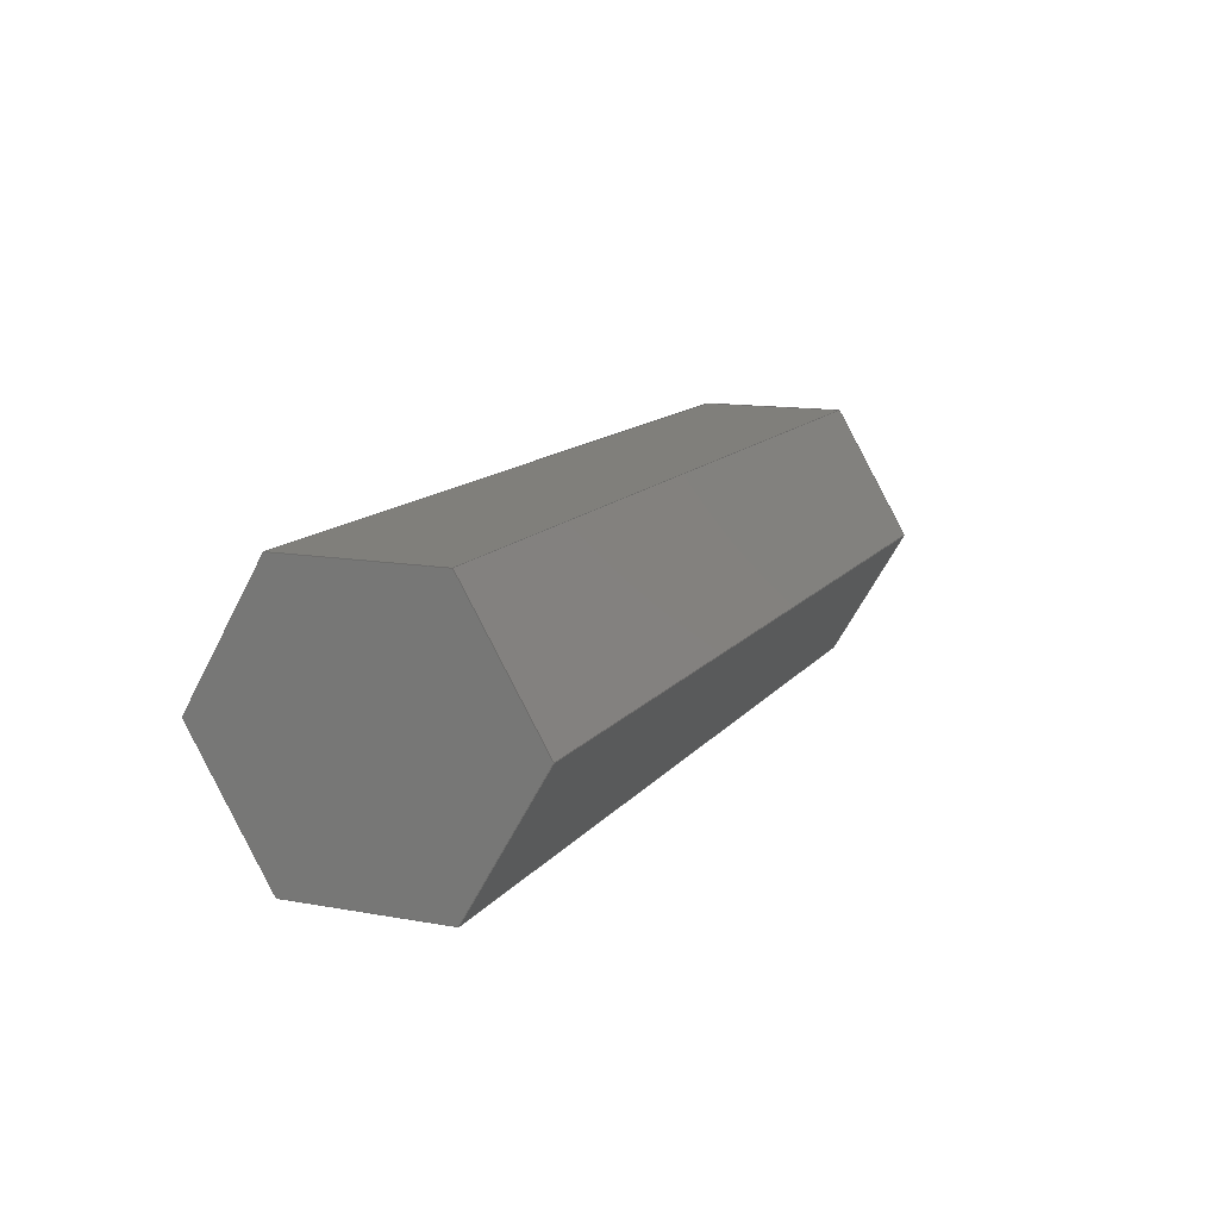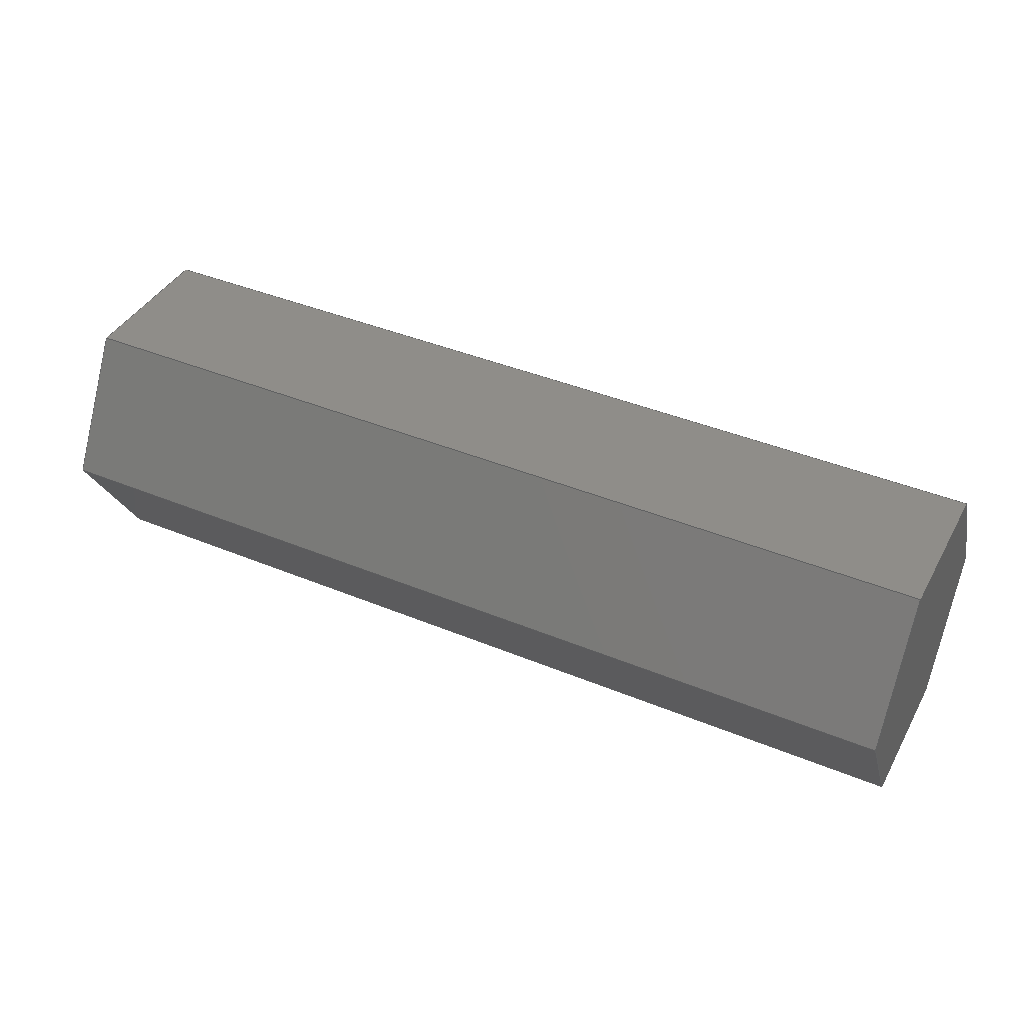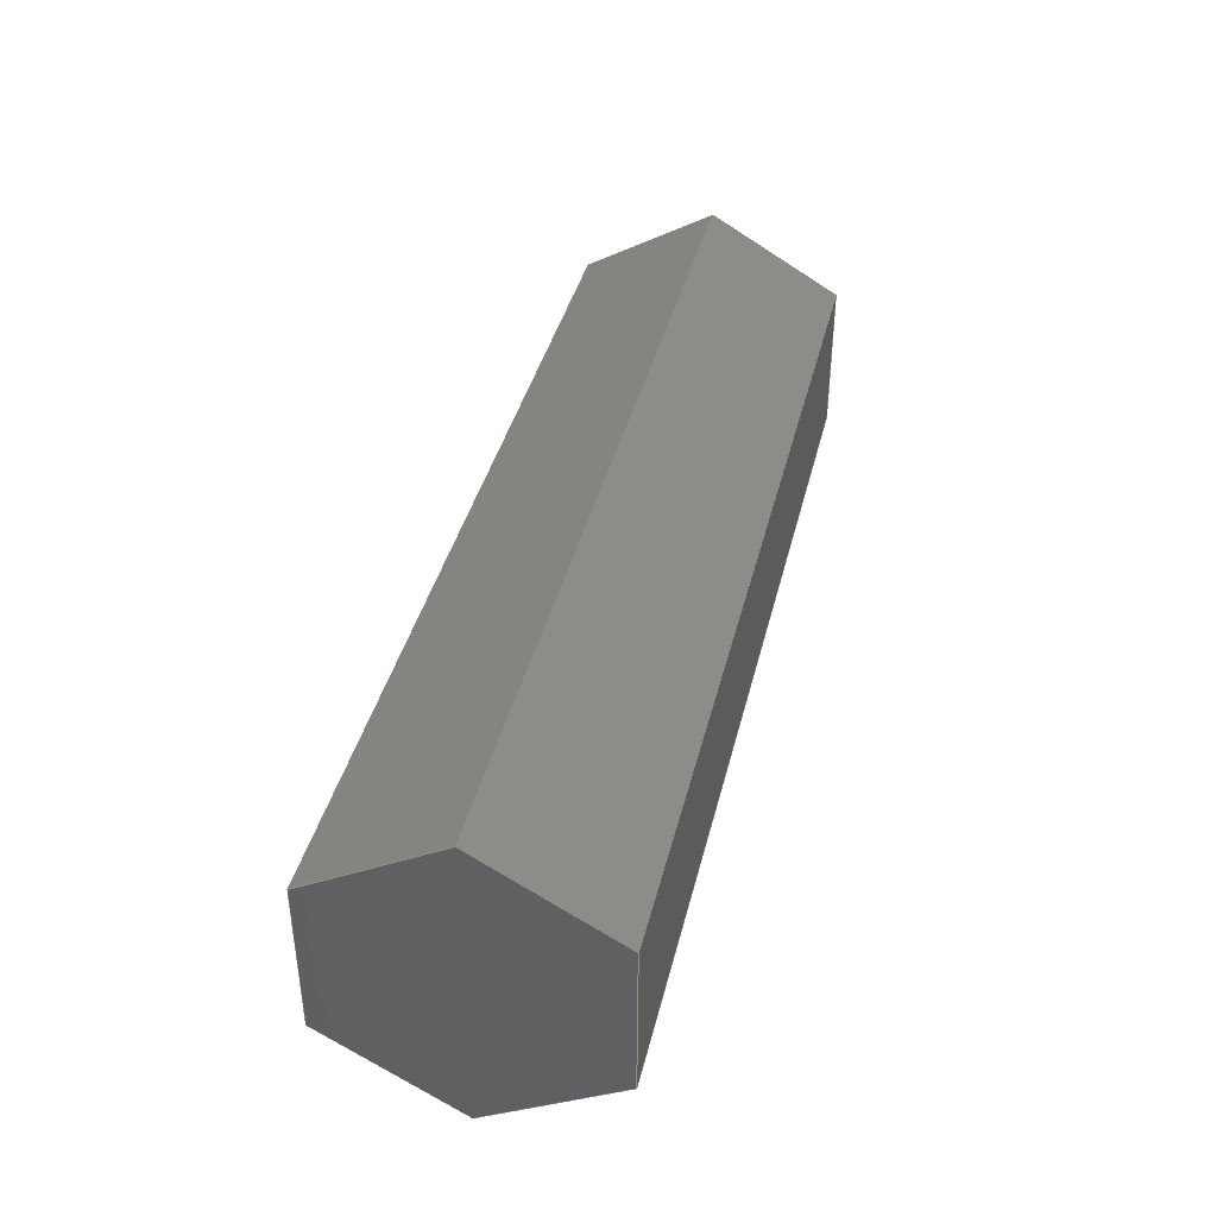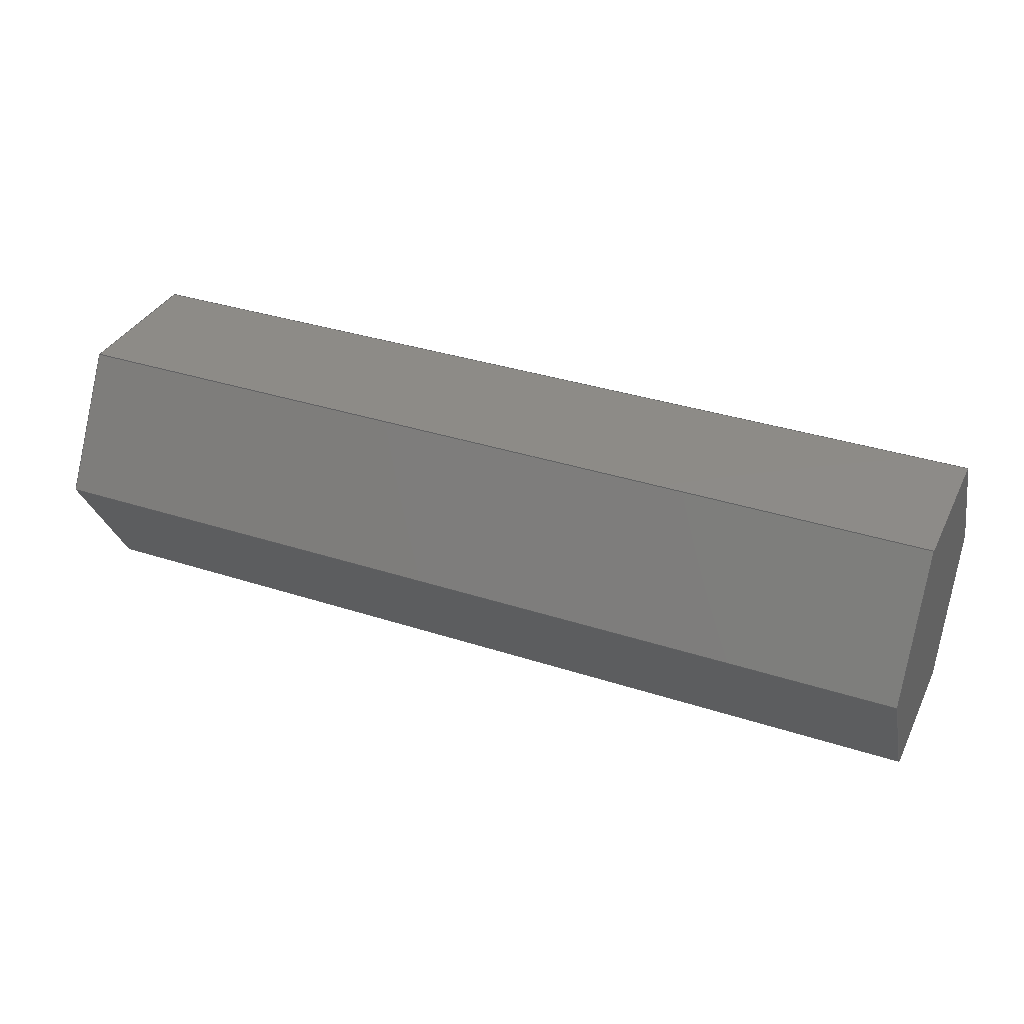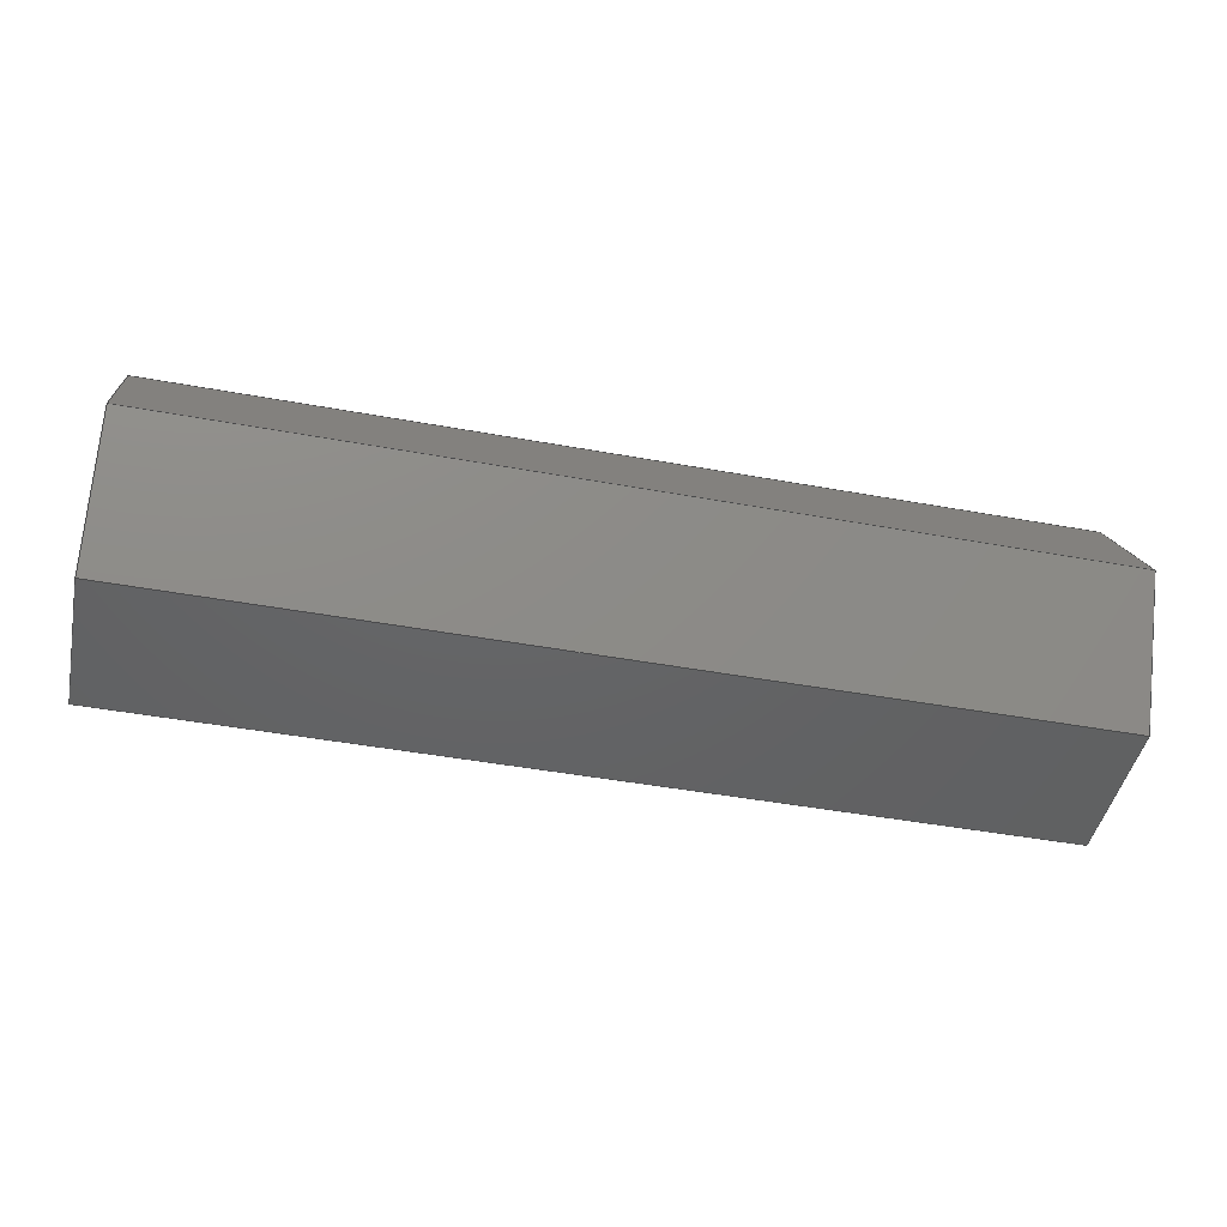
<metadata>
{"format":"step","ext":"step","renderer":"f3d","projection":"perspective","resolution":1024,"background":"white","views":[{"elev":12.7,"azim":-67.2,"up":"+Y"},{"elev":40.9,"azim":26.8,"up":"+Y"},{"elev":39.3,"azim":103.4,"up":"+Z"},{"elev":34.8,"azim":23.5,"up":"+Y"},{"elev":-45.5,"azim":168.1,"up":"+Y"}]}
</metadata>
<code>
ISO-10303-21;
DATA;
#1=MECHANICAL_DESIGN_GEOMETRIC_PRESENTATION_REPRESENTATION('',(#4),#240);
#2=SHAPE_REPRESENTATION_RELATIONSHIP('SRR','None',#247,#3);
#3=ADVANCED_BREP_SHAPE_REPRESENTATION('',(#5),#239);
#4=STYLED_ITEM('',(#257),#5);
#5=MANIFOLD_SOLID_BREP('Body1',#140);
#6=FACE_OUTER_BOUND('',#14,.T.);
#7=FACE_OUTER_BOUND('',#15,.T.);
#8=FACE_OUTER_BOUND('',#16,.T.);
#9=FACE_OUTER_BOUND('',#17,.T.);
#10=FACE_OUTER_BOUND('',#18,.T.);
#11=FACE_OUTER_BOUND('',#19,.T.);
#12=FACE_OUTER_BOUND('',#20,.T.);
#13=FACE_OUTER_BOUND('',#21,.T.);
#14=EDGE_LOOP('',(#88,#89,#90,#91));
#15=EDGE_LOOP('',(#92,#93,#94,#95));
#16=EDGE_LOOP('',(#96,#97,#98,#99));
#17=EDGE_LOOP('',(#100,#101,#102,#103));
#18=EDGE_LOOP('',(#104,#105,#106,#107));
#19=EDGE_LOOP('',(#108,#109,#110,#111));
#20=EDGE_LOOP('',(#112,#113,#114,#115,#116,#117));
#21=EDGE_LOOP('',(#118,#119,#120,#121,#122,#123));
#22=LINE('',#202,#40);
#23=LINE('',#204,#41);
#24=LINE('',#206,#42);
#25=LINE('',#207,#43);
#26=LINE('',#210,#44);
#27=LINE('',#212,#45);
#28=LINE('',#213,#46);
#29=LINE('',#216,#47);
#30=LINE('',#218,#48);
#31=LINE('',#219,#49);
#32=LINE('',#222,#50);
#33=LINE('',#224,#51);
#34=LINE('',#225,#52);
#35=LINE('',#228,#53);
#36=LINE('',#230,#54);
#37=LINE('',#231,#55);
#38=LINE('',#233,#56);
#39=LINE('',#234,#57);
#40=VECTOR('',#166,1);
#41=VECTOR('',#167,1);
#42=VECTOR('',#168,1);
#43=VECTOR('',#169,1);
#44=VECTOR('',#172,1);
#45=VECTOR('',#173,1);
#46=VECTOR('',#174,1);
#47=VECTOR('',#177,1);
#48=VECTOR('',#178,1);
#49=VECTOR('',#179,1);
#50=VECTOR('',#182,1);
#51=VECTOR('',#183,1);
#52=VECTOR('',#184,1);
#53=VECTOR('',#187,1);
#54=VECTOR('',#188,1);
#55=VECTOR('',#189,1);
#56=VECTOR('',#192,1);
#57=VECTOR('',#193,1);
#58=VERTEX_POINT('',#200);
#59=VERTEX_POINT('',#201);
#60=VERTEX_POINT('',#203);
#61=VERTEX_POINT('',#205);
#62=VERTEX_POINT('',#209);
#63=VERTEX_POINT('',#211);
#64=VERTEX_POINT('',#215);
#65=VERTEX_POINT('',#217);
#66=VERTEX_POINT('',#221);
#67=VERTEX_POINT('',#223);
#68=VERTEX_POINT('',#227);
#69=VERTEX_POINT('',#229);
#70=EDGE_CURVE('',#58,#59,#22,.T.);
#71=EDGE_CURVE('',#59,#60,#23,.T.);
#72=EDGE_CURVE('',#61,#60,#24,.T.);
#73=EDGE_CURVE('',#58,#61,#25,.T.);
#74=EDGE_CURVE('',#62,#58,#26,.T.);
#75=EDGE_CURVE('',#63,#61,#27,.T.);
#76=EDGE_CURVE('',#62,#63,#28,.T.);
#77=EDGE_CURVE('',#64,#62,#29,.T.);
#78=EDGE_CURVE('',#65,#63,#30,.T.);
#79=EDGE_CURVE('',#64,#65,#31,.T.);
#80=EDGE_CURVE('',#66,#64,#32,.T.);
#81=EDGE_CURVE('',#67,#65,#33,.T.);
#82=EDGE_CURVE('',#66,#67,#34,.T.);
#83=EDGE_CURVE('',#68,#66,#35,.T.);
#84=EDGE_CURVE('',#69,#67,#36,.T.);
#85=EDGE_CURVE('',#68,#69,#37,.T.);
#86=EDGE_CURVE('',#59,#68,#38,.T.);
#87=EDGE_CURVE('',#60,#69,#39,.T.);
#88=ORIENTED_EDGE('',*,*,#70,.T.);
#89=ORIENTED_EDGE('',*,*,#71,.T.);
#90=ORIENTED_EDGE('',*,*,#72,.F.);
#91=ORIENTED_EDGE('',*,*,#73,.F.);
#92=ORIENTED_EDGE('',*,*,#74,.T.);
#93=ORIENTED_EDGE('',*,*,#73,.T.);
#94=ORIENTED_EDGE('',*,*,#75,.F.);
#95=ORIENTED_EDGE('',*,*,#76,.F.);
#96=ORIENTED_EDGE('',*,*,#77,.T.);
#97=ORIENTED_EDGE('',*,*,#76,.T.);
#98=ORIENTED_EDGE('',*,*,#78,.F.);
#99=ORIENTED_EDGE('',*,*,#79,.F.);
#100=ORIENTED_EDGE('',*,*,#80,.T.);
#101=ORIENTED_EDGE('',*,*,#79,.T.);
#102=ORIENTED_EDGE('',*,*,#81,.F.);
#103=ORIENTED_EDGE('',*,*,#82,.F.);
#104=ORIENTED_EDGE('',*,*,#83,.T.);
#105=ORIENTED_EDGE('',*,*,#82,.T.);
#106=ORIENTED_EDGE('',*,*,#84,.F.);
#107=ORIENTED_EDGE('',*,*,#85,.F.);
#108=ORIENTED_EDGE('',*,*,#86,.T.);
#109=ORIENTED_EDGE('',*,*,#85,.T.);
#110=ORIENTED_EDGE('',*,*,#87,.F.);
#111=ORIENTED_EDGE('',*,*,#71,.F.);
#112=ORIENTED_EDGE('',*,*,#87,.T.);
#113=ORIENTED_EDGE('',*,*,#84,.T.);
#114=ORIENTED_EDGE('',*,*,#81,.T.);
#115=ORIENTED_EDGE('',*,*,#78,.T.);
#116=ORIENTED_EDGE('',*,*,#75,.T.);
#117=ORIENTED_EDGE('',*,*,#72,.T.);
#118=ORIENTED_EDGE('',*,*,#86,.F.);
#119=ORIENTED_EDGE('',*,*,#70,.F.);
#120=ORIENTED_EDGE('',*,*,#74,.F.);
#121=ORIENTED_EDGE('',*,*,#77,.F.);
#122=ORIENTED_EDGE('',*,*,#80,.F.);
#123=ORIENTED_EDGE('',*,*,#83,.F.);
#124=PLANE('',#154);
#125=PLANE('',#155);
#126=PLANE('',#156);
#127=PLANE('',#157);
#128=PLANE('',#158);
#129=PLANE('',#159);
#130=PLANE('',#160);
#131=PLANE('',#161);
#132=ADVANCED_FACE('',(#6),#124,.T.);
#133=ADVANCED_FACE('',(#7),#125,.T.);
#134=ADVANCED_FACE('',(#8),#126,.T.);
#135=ADVANCED_FACE('',(#9),#127,.T.);
#136=ADVANCED_FACE('',(#10),#128,.T.);
#137=ADVANCED_FACE('',(#11),#129,.T.);
#138=ADVANCED_FACE('',(#12),#130,.T.);
#139=ADVANCED_FACE('',(#13),#131,.F.);
#140=CLOSED_SHELL('',(#132,#133,#134,#135,#136,#137,#138,#139));
#141=DERIVED_UNIT_ELEMENT(#143,1);
#142=DERIVED_UNIT_ELEMENT(#242,3);
#143=(
MASS_UNIT()
NAMED_UNIT(*)
SI_UNIT(.KILO.,.GRAM.)
);
#144=DERIVED_UNIT((#141,#142));
#145=MEASURE_REPRESENTATION_ITEM('density measure',
POSITIVE_RATIO_MEASURE(7850),#144);
#146=PROPERTY_DEFINITION_REPRESENTATION(#151,#148);
#147=PROPERTY_DEFINITION_REPRESENTATION(#152,#149);
#148=REPRESENTATION('material name',(#150),#239);
#149=REPRESENTATION('density',(#145),#239);
#150=DESCRIPTIVE_REPRESENTATION_ITEM('Steel','Steel');
#151=PROPERTY_DEFINITION('material property','material name',#249);
#152=PROPERTY_DEFINITION('material property','density of part',#249);
#153=AXIS2_PLACEMENT_3D('placement',#198,#162,#163);
#154=AXIS2_PLACEMENT_3D('',#199,#164,#165);
#155=AXIS2_PLACEMENT_3D('',#208,#170,#171);
#156=AXIS2_PLACEMENT_3D('',#214,#175,#176);
#157=AXIS2_PLACEMENT_3D('',#220,#180,#181);
#158=AXIS2_PLACEMENT_3D('',#226,#185,#186);
#159=AXIS2_PLACEMENT_3D('',#232,#190,#191);
#160=AXIS2_PLACEMENT_3D('',#235,#194,#195);
#161=AXIS2_PLACEMENT_3D('',#236,#196,#197);
#162=DIRECTION('axis',(0,0,1));
#163=DIRECTION('refdir',(1,0,0));
#164=DIRECTION('center_axis',(0,0.5,-0.866));
#165=DIRECTION('ref_axis',(0,0.866,0.5));
#166=DIRECTION('',(0,0.866,0.5));
#167=DIRECTION('',(1,0,0));
#168=DIRECTION('',(0,0.866,0.5));
#169=DIRECTION('',(1,0,0));
#170=DIRECTION('center_axis',(0,-0.5,-0.866));
#171=DIRECTION('ref_axis',(0,0.866,-0.5));
#172=DIRECTION('',(0,0.866,-0.5));
#173=DIRECTION('',(0,0.866,-0.5));
#174=DIRECTION('',(1,0,0));
#175=DIRECTION('center_axis',(0,-1,1.06e-15));
#176=DIRECTION('ref_axis',(0,-1.06e-15,-1));
#177=DIRECTION('',(0,-1.06e-15,-1));
#178=DIRECTION('',(0,-1.06e-15,-1));
#179=DIRECTION('',(1,0,0));
#180=DIRECTION('center_axis',(0,-0.5,0.866));
#181=DIRECTION('ref_axis',(0,-0.866,-0.5));
#182=DIRECTION('',(0,-0.866,-0.5));
#183=DIRECTION('',(0,-0.866,-0.5));
#184=DIRECTION('',(1,0,0));
#185=DIRECTION('center_axis',(0,0.5,0.866));
#186=DIRECTION('ref_axis',(0,-0.866,0.5));
#187=DIRECTION('',(0,-0.866,0.5));
#188=DIRECTION('',(0,-0.866,0.5));
#189=DIRECTION('',(1,0,0));
#190=DIRECTION('center_axis',(0,1,-6.057e-16));
#191=DIRECTION('ref_axis',(0,6.057e-16,1));
#192=DIRECTION('',(0,6.057e-16,1));
#193=DIRECTION('',(0,6.057e-16,1));
#194=DIRECTION('center_axis',(1,0,0));
#195=DIRECTION('ref_axis',(0,0,-1));
#196=DIRECTION('center_axis',(1,0,0));
#197=DIRECTION('ref_axis',(0,0,-1));
#198=CARTESIAN_POINT('',(0,0,0));
#199=CARTESIAN_POINT('Origin',(0,-1.135e-15,-0.7332));
#200=CARTESIAN_POINT('',(0,-1.135e-15,-0.7332));
#201=CARTESIAN_POINT('',(0,0.635,-0.3666));
#202=CARTESIAN_POINT('',(0,-1.135e-15,-0.7332));
#203=CARTESIAN_POINT('',(4.445,0.635,-0.3666));
#204=CARTESIAN_POINT('',(0,0.635,-0.3666));
#205=CARTESIAN_POINT('',(4.445,-1.11e-15,-0.7332));
#206=CARTESIAN_POINT('',(4.445,-1.135e-15,-0.7332));
#207=CARTESIAN_POINT('',(0,-1.135e-15,-0.7332));
#208=CARTESIAN_POINT('Origin',(0,-0.635,-0.3666));
#209=CARTESIAN_POINT('',(0,-0.635,-0.3666));
#210=CARTESIAN_POINT('',(0,-0.635,-0.3666));
#211=CARTESIAN_POINT('',(4.445,-0.635,-0.3666));
#212=CARTESIAN_POINT('',(4.445,-0.635,-0.3666));
#213=CARTESIAN_POINT('',(0,-0.635,-0.3666));
#214=CARTESIAN_POINT('Origin',(0,-0.635,0.3666));
#215=CARTESIAN_POINT('',(0,-0.635,0.3666));
#216=CARTESIAN_POINT('',(0,-0.635,0.3666));
#217=CARTESIAN_POINT('',(4.445,-0.635,0.3666));
#218=CARTESIAN_POINT('',(4.445,-0.635,0.3666));
#219=CARTESIAN_POINT('',(0,-0.635,0.3666));
#220=CARTESIAN_POINT('Origin',(0,1.754e-16,0.7332));
#221=CARTESIAN_POINT('',(0,1.754e-16,0.7332));
#222=CARTESIAN_POINT('',(0,1.754e-16,0.7332));
#223=CARTESIAN_POINT('',(4.445,2.22e-16,0.7332));
#224=CARTESIAN_POINT('',(4.445,1.754e-16,0.7332));
#225=CARTESIAN_POINT('',(0,1.754e-16,0.7332));
#226=CARTESIAN_POINT('Origin',(0,0.635,0.3666));
#227=CARTESIAN_POINT('',(0,0.635,0.3666));
#228=CARTESIAN_POINT('',(0,0.635,0.3666));
#229=CARTESIAN_POINT('',(4.445,0.635,0.3666));
#230=CARTESIAN_POINT('',(4.445,0.635,0.3666));
#231=CARTESIAN_POINT('',(0,0.635,0.3666));
#232=CARTESIAN_POINT('Origin',(0,0.635,-0.3666));
#233=CARTESIAN_POINT('',(0,0.635,-0.3666));
#234=CARTESIAN_POINT('',(4.445,0.635,-0.3666));
#235=CARTESIAN_POINT('Origin',(4.445,-2.22e-16,1.11e-16));
#236=CARTESIAN_POINT('Origin',(0,-2.22e-16,1.11e-16));
#237=UNCERTAINTY_MEASURE_WITH_UNIT(LENGTH_MEASURE(0.001),#241,
'DISTANCE_ACCURACY_VALUE',
'Maximum model space distance between geometric entities at asserted c
onnectivities');
#238=UNCERTAINTY_MEASURE_WITH_UNIT(LENGTH_MEASURE(0.001),#241,
'DISTANCE_ACCURACY_VALUE',
'Maximum model space distance between geometric entities at asserted c
onnectivities');
#239=(
GEOMETRIC_REPRESENTATION_CONTEXT(3)
GLOBAL_UNCERTAINTY_ASSIGNED_CONTEXT((#237))
GLOBAL_UNIT_ASSIGNED_CONTEXT((#241,#243,#244))
REPRESENTATION_CONTEXT('','3D')
);
#240=(
GEOMETRIC_REPRESENTATION_CONTEXT(3)
GLOBAL_UNCERTAINTY_ASSIGNED_CONTEXT((#238))
GLOBAL_UNIT_ASSIGNED_CONTEXT((#241,#243,#244))
REPRESENTATION_CONTEXT('','3D')
);
#241=(
LENGTH_UNIT()
NAMED_UNIT(*)
SI_UNIT(.CENTI.,.METRE.)
);
#242=(
LENGTH_UNIT()
NAMED_UNIT(*)
SI_UNIT($,.METRE.)
);
#243=(
NAMED_UNIT(*)
PLANE_ANGLE_UNIT()
SI_UNIT($,.RADIAN.)
);
#244=(
NAMED_UNIT(*)
SI_UNIT($,.STERADIAN.)
SOLID_ANGLE_UNIT()
);
#245=SHAPE_DEFINITION_REPRESENTATION(#246,#247);
#246=PRODUCT_DEFINITION_SHAPE('',$,#249);
#247=SHAPE_REPRESENTATION('',(#153),#239);
#248=PRODUCT_DEFINITION_CONTEXT('part definition',#253,'design');
#249=PRODUCT_DEFINITION('gear shaft','gear shaft v1',#250,#248);
#250=PRODUCT_DEFINITION_FORMATION('',$,#255);
#251=PRODUCT_RELATED_PRODUCT_CATEGORY('gear shaft v1','gear shaft v1',(#255));
#252=APPLICATION_PROTOCOL_DEFINITION('international standard',
'automotive_design',2009,#253);
#253=APPLICATION_CONTEXT(
'Core Data for Automotive Mechanical Design Process');
#254=PRODUCT_CONTEXT('part definition',#253,'mechanical');
#255=PRODUCT('gear shaft','gear shaft v1',$,(#254));
#256=PRESENTATION_STYLE_ASSIGNMENT((#258));
#257=PRESENTATION_STYLE_ASSIGNMENT((#259));
#258=SURFACE_STYLE_USAGE(.BOTH.,#260);
#259=SURFACE_STYLE_USAGE(.BOTH.,#261);
#260=SURFACE_SIDE_STYLE('',(#262));
#261=SURFACE_SIDE_STYLE('',(#263));
#262=SURFACE_STYLE_FILL_AREA(#264);
#263=SURFACE_STYLE_FILL_AREA(#265);
#264=FILL_AREA_STYLE('Steel - Satin',(#266));
#265=FILL_AREA_STYLE('Aluminum - Bead Blasted',(#267));
#266=FILL_AREA_STYLE_COLOUR('Steel - Satin',#268);
#267=FILL_AREA_STYLE_COLOUR('Aluminum - Bead Blasted',#269);
#268=COLOUR_RGB('Steel - Satin',0.6275,0.6275,0.6275);
#269=COLOUR_RGB('Aluminum - Bead Blasted',0.9608,0.9608,
0.9647);
ENDSEC;
END-ISO-10303-21;

</code>
